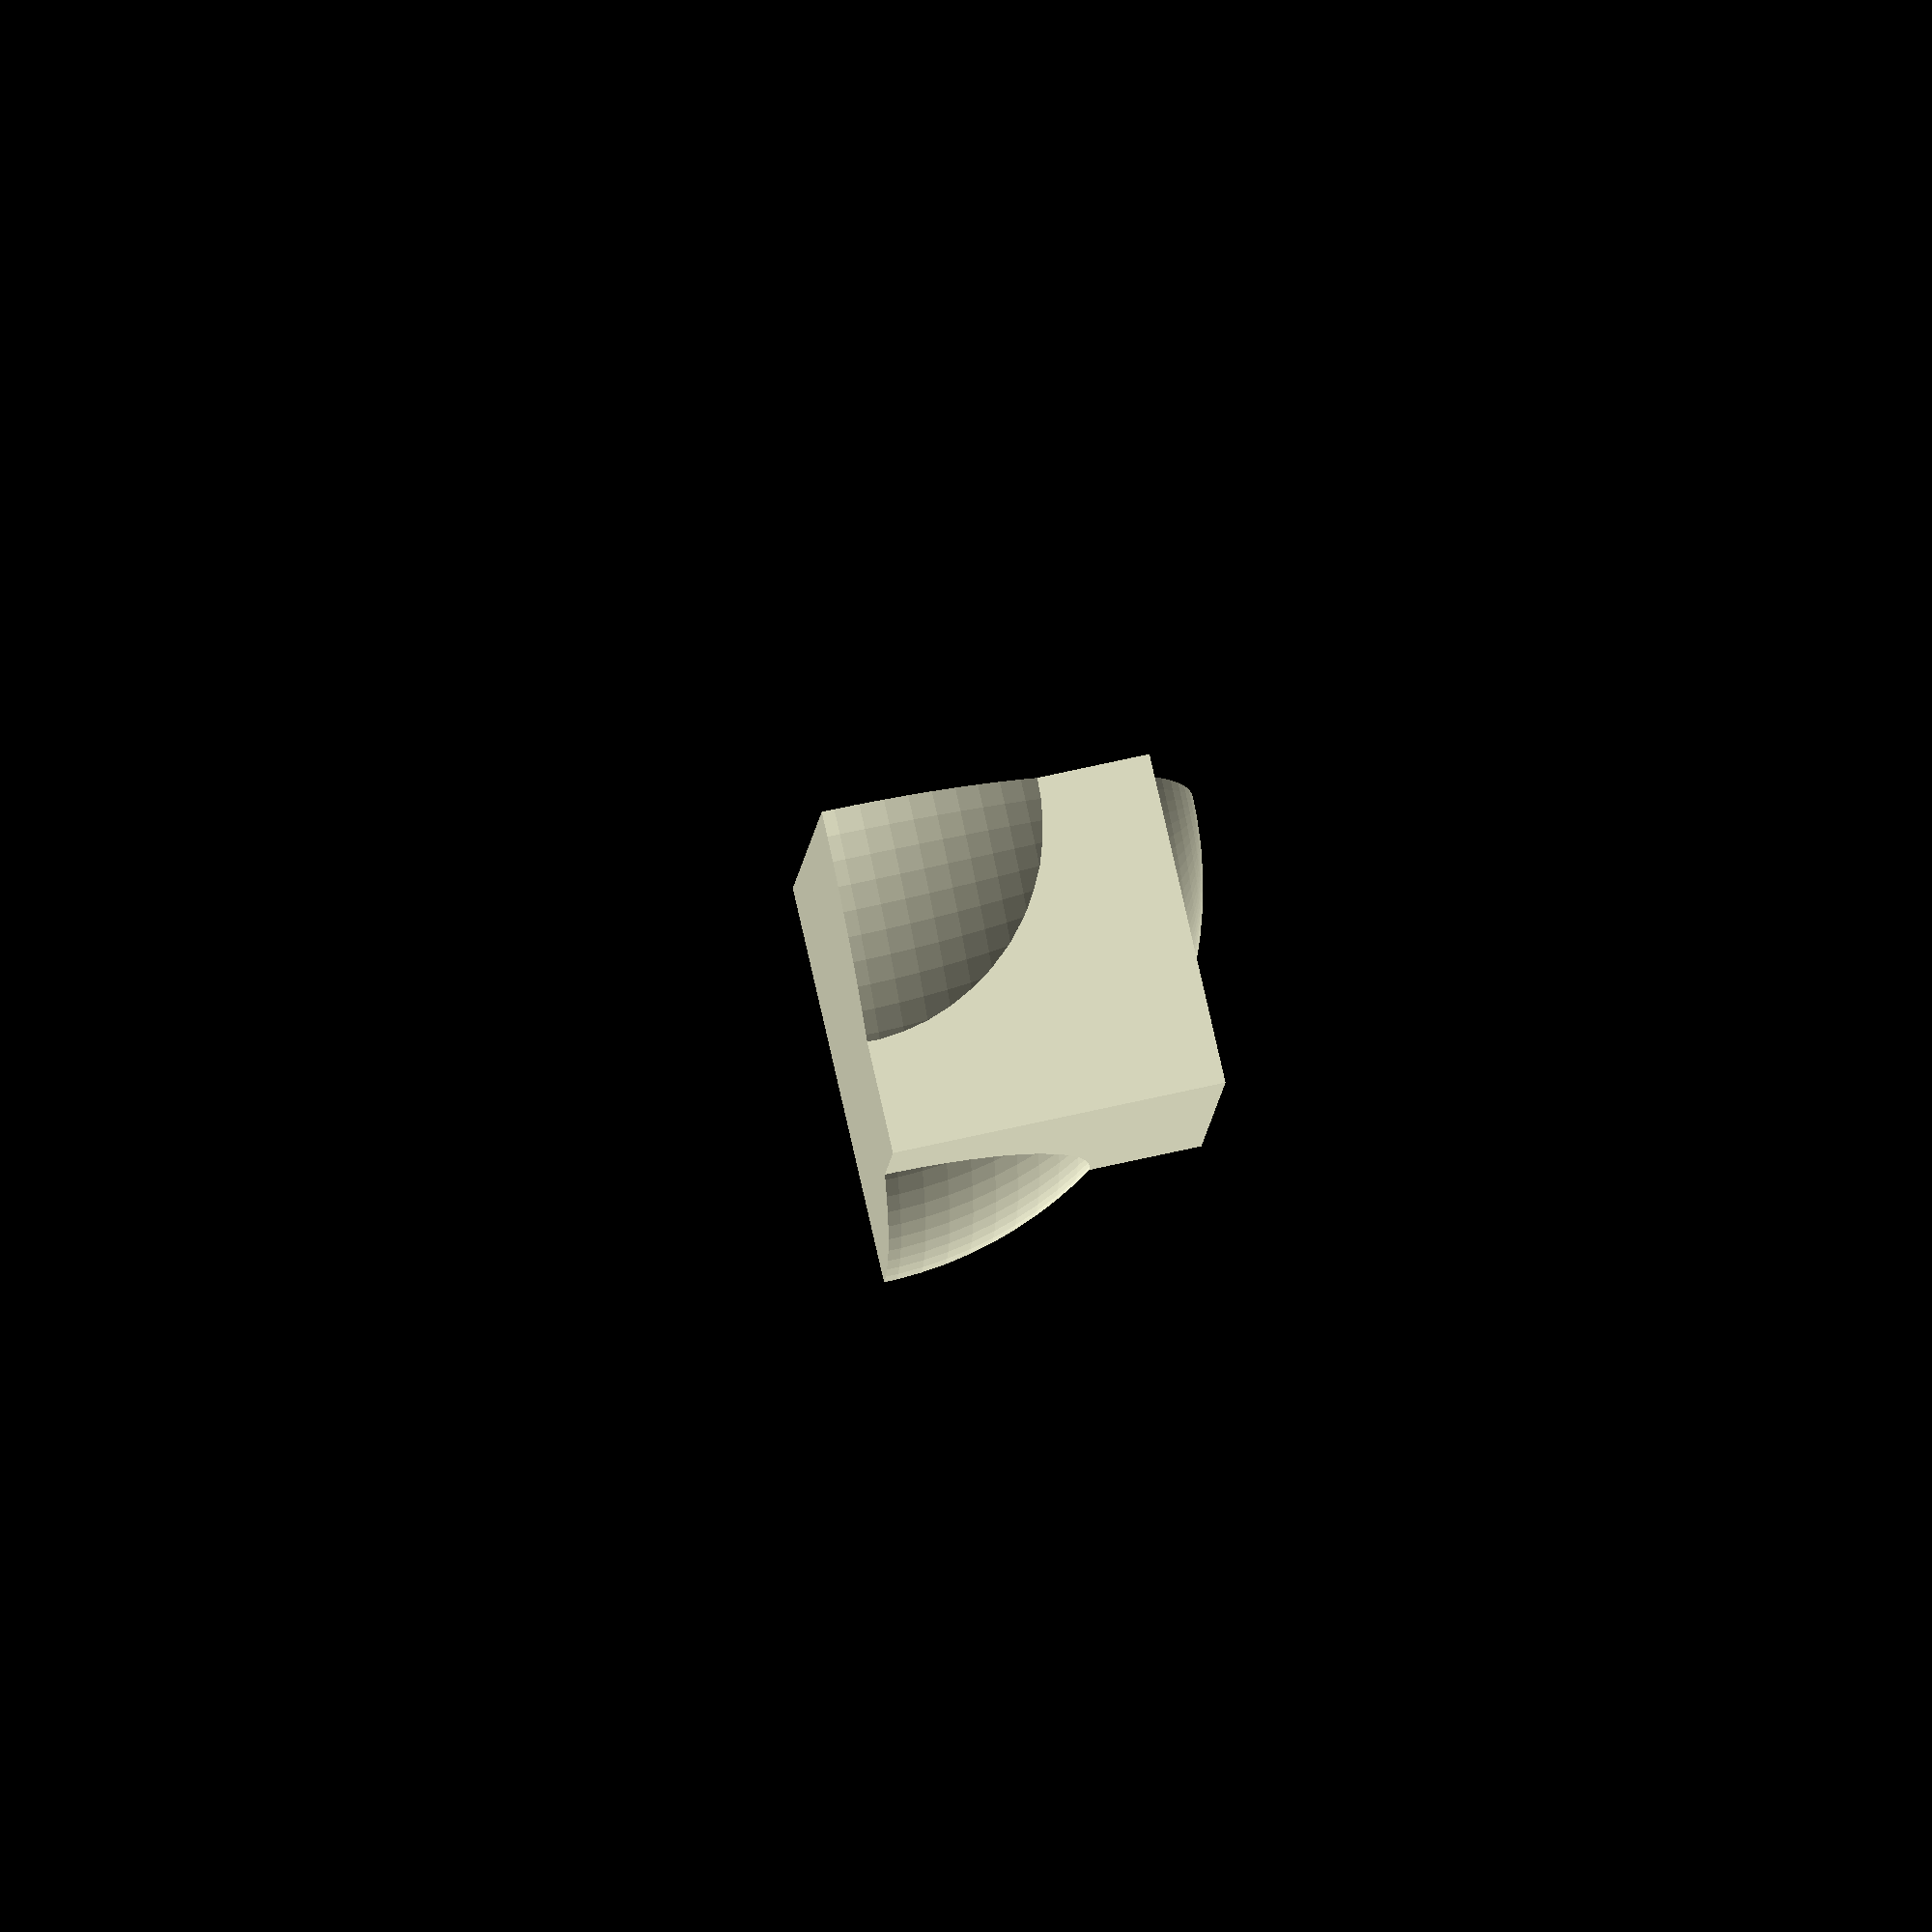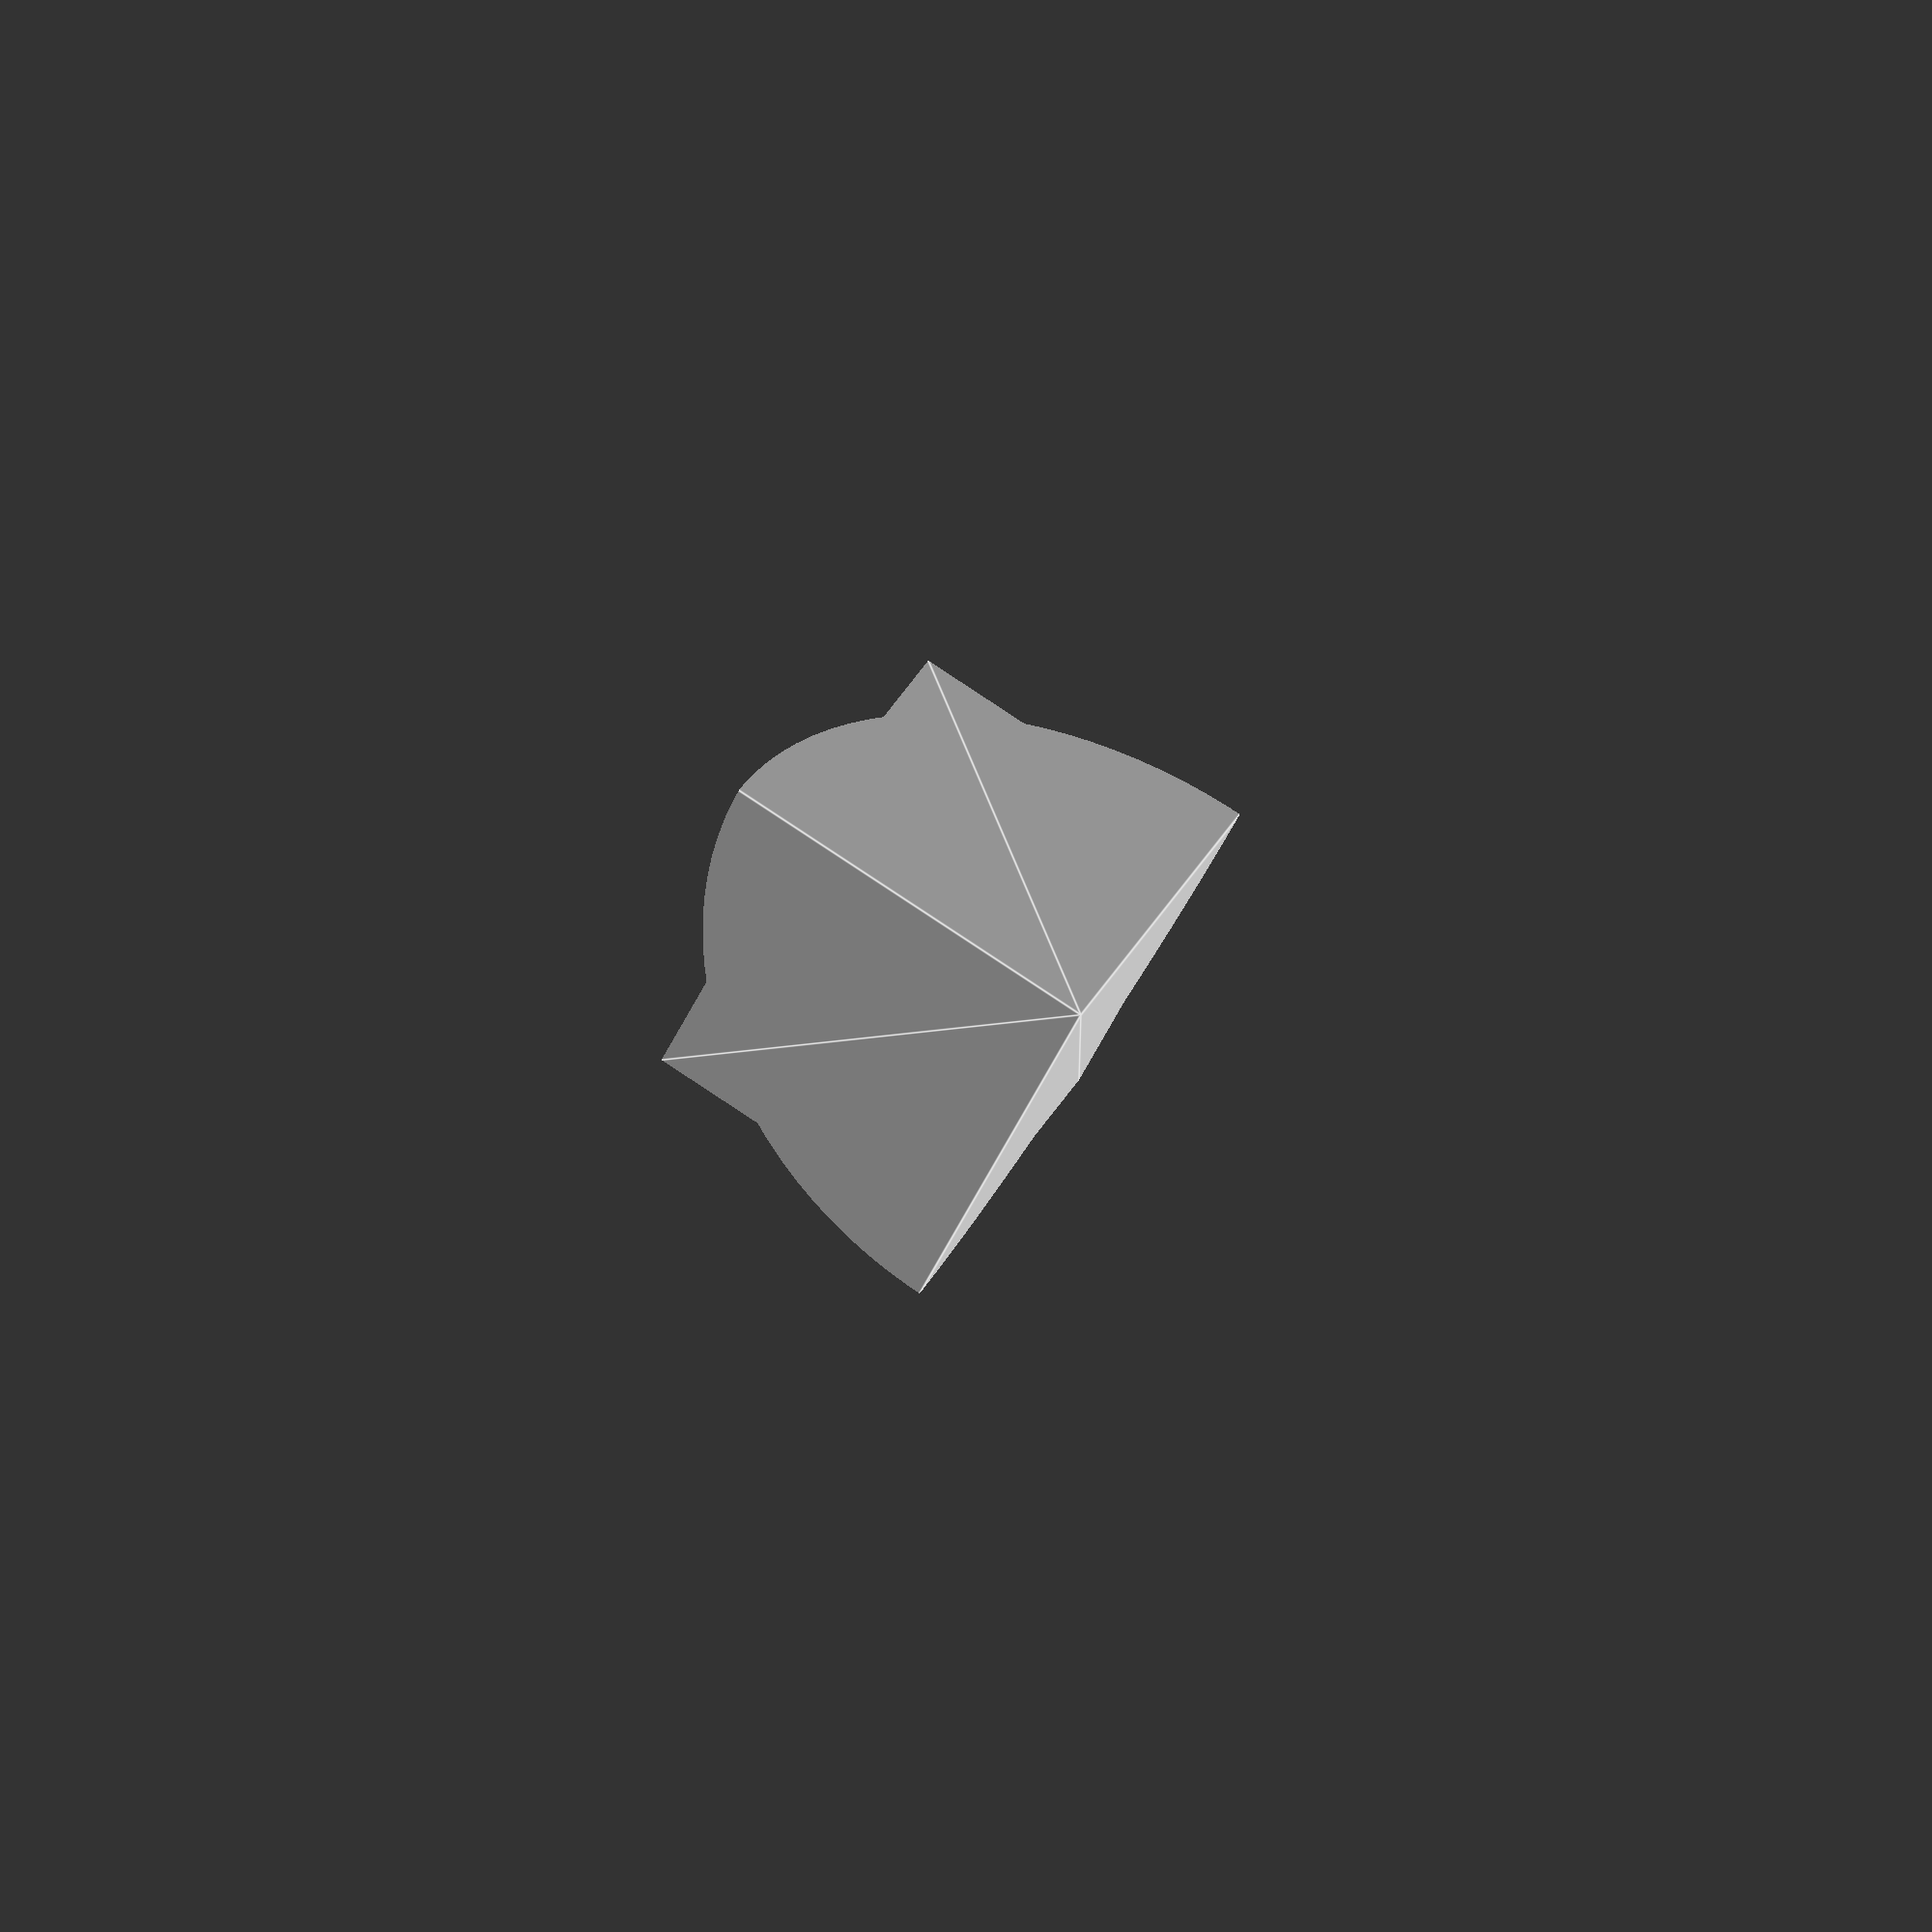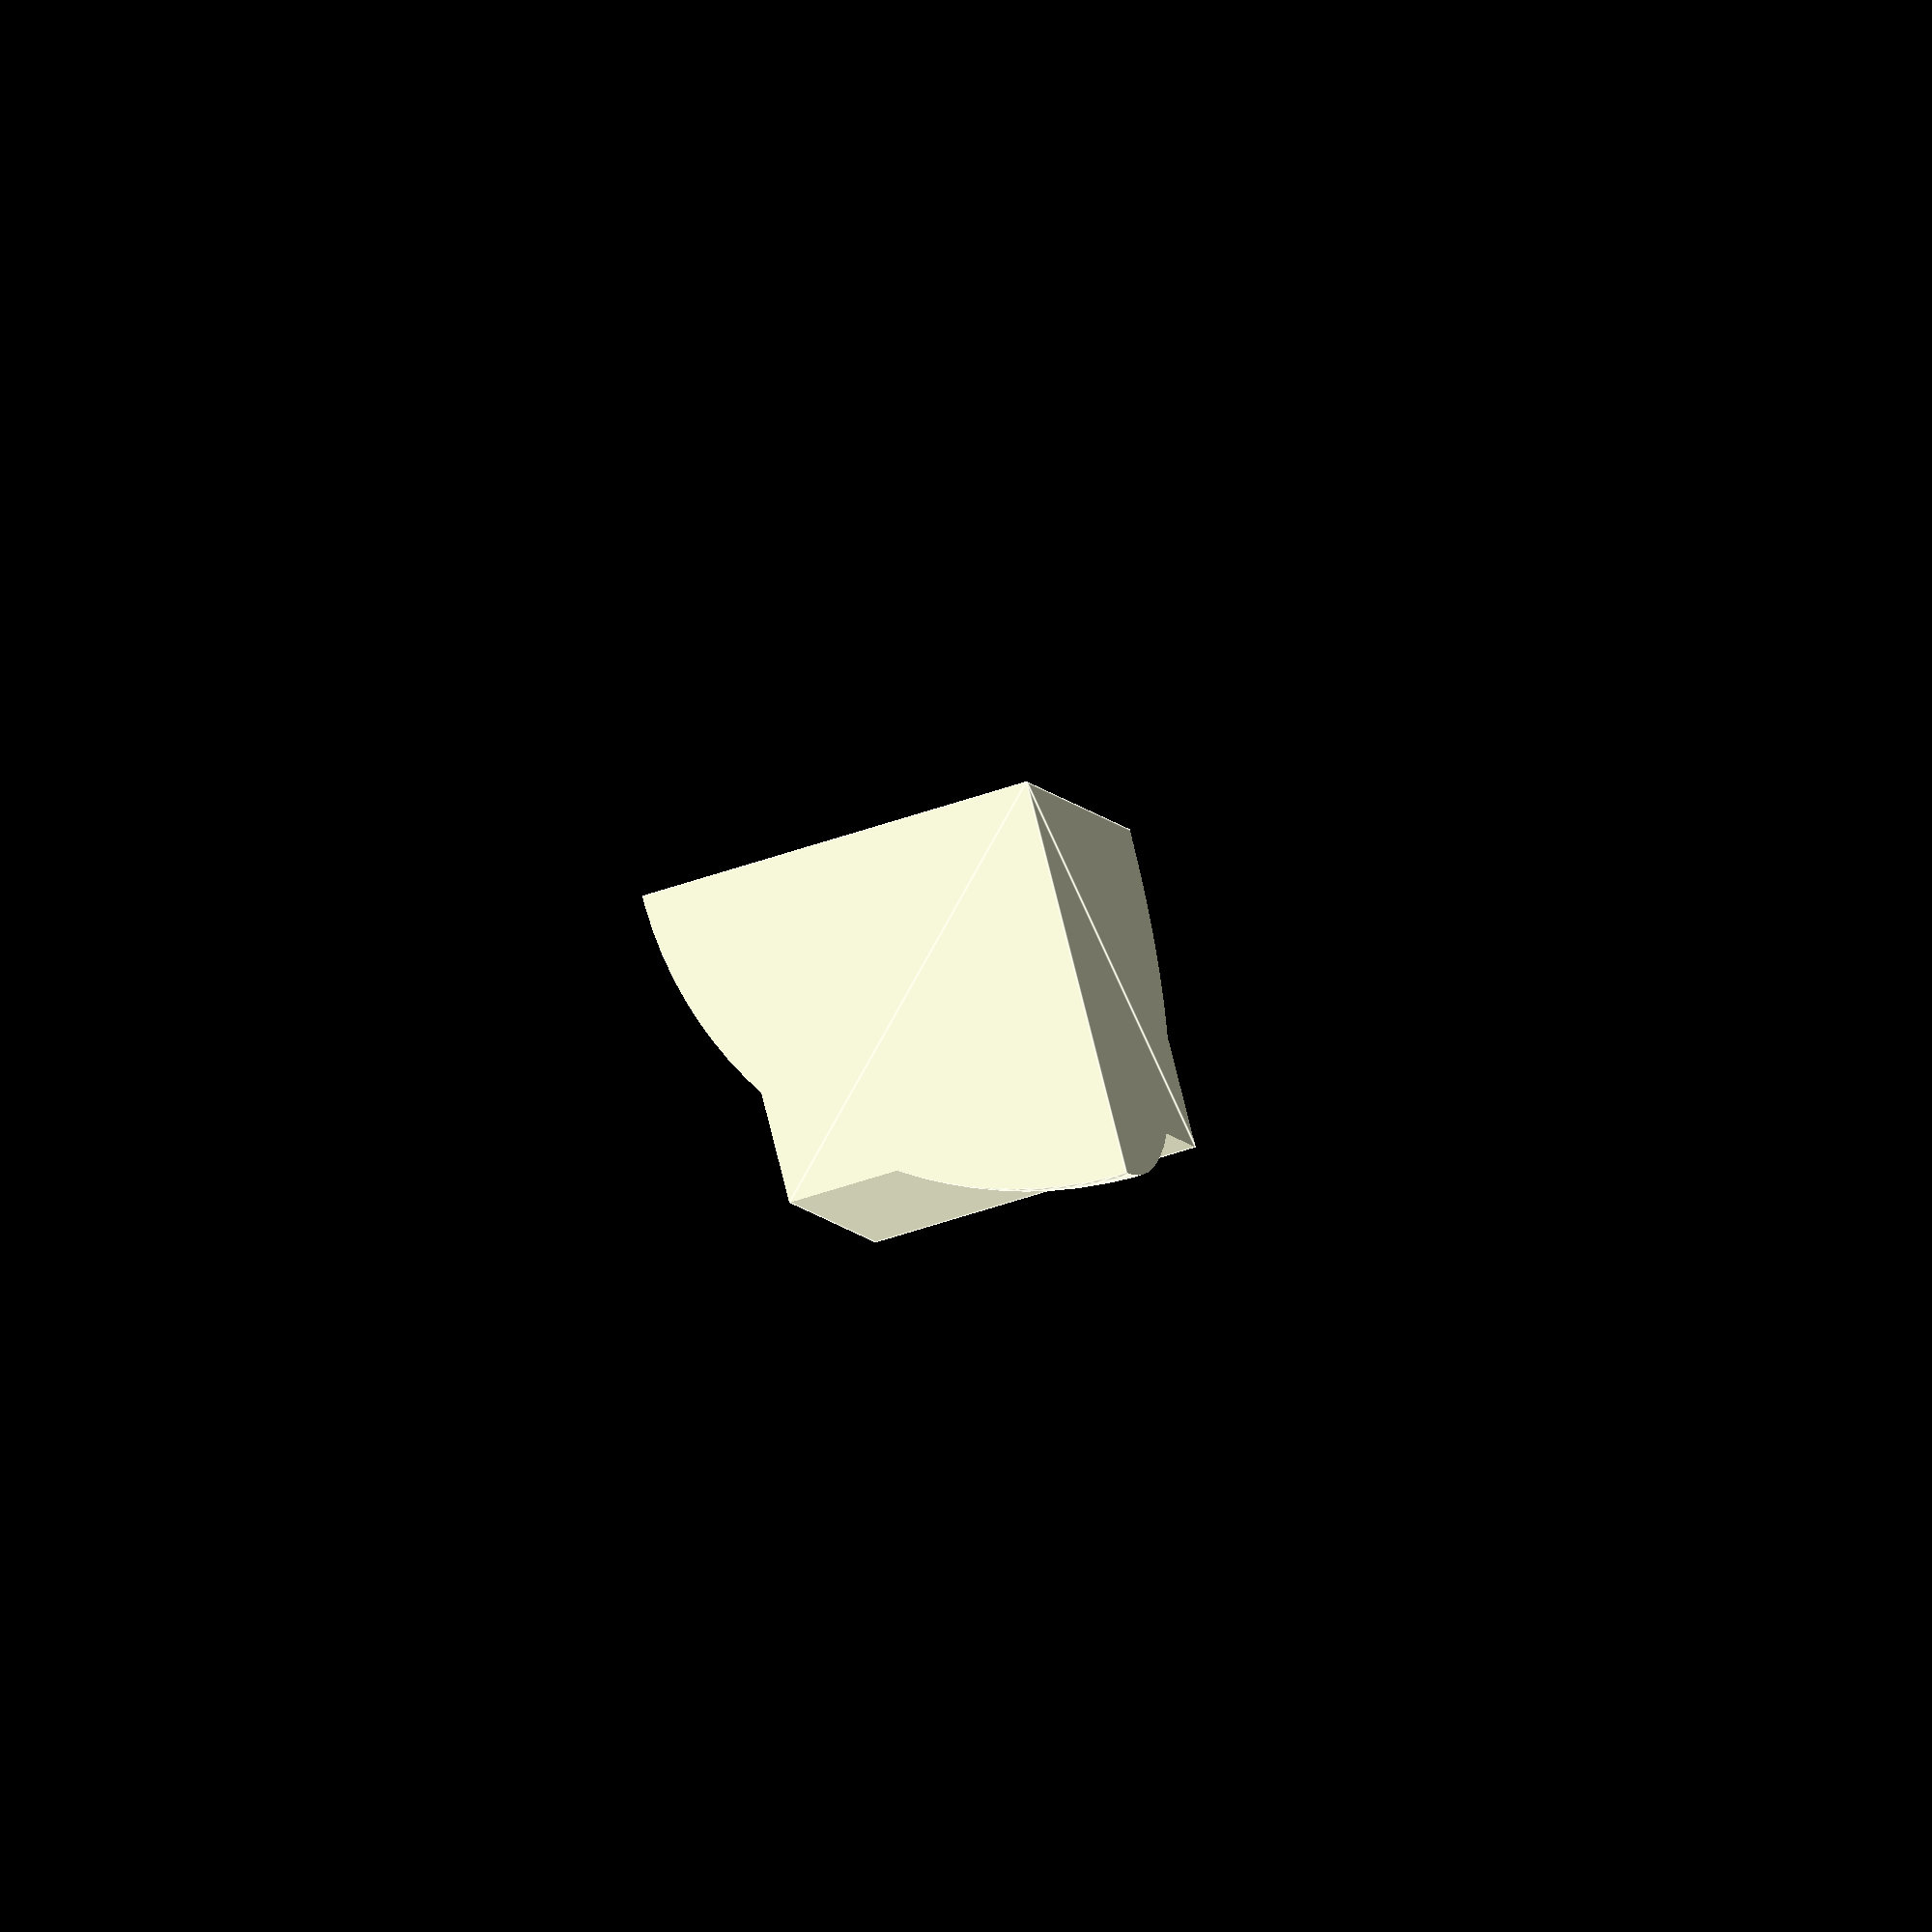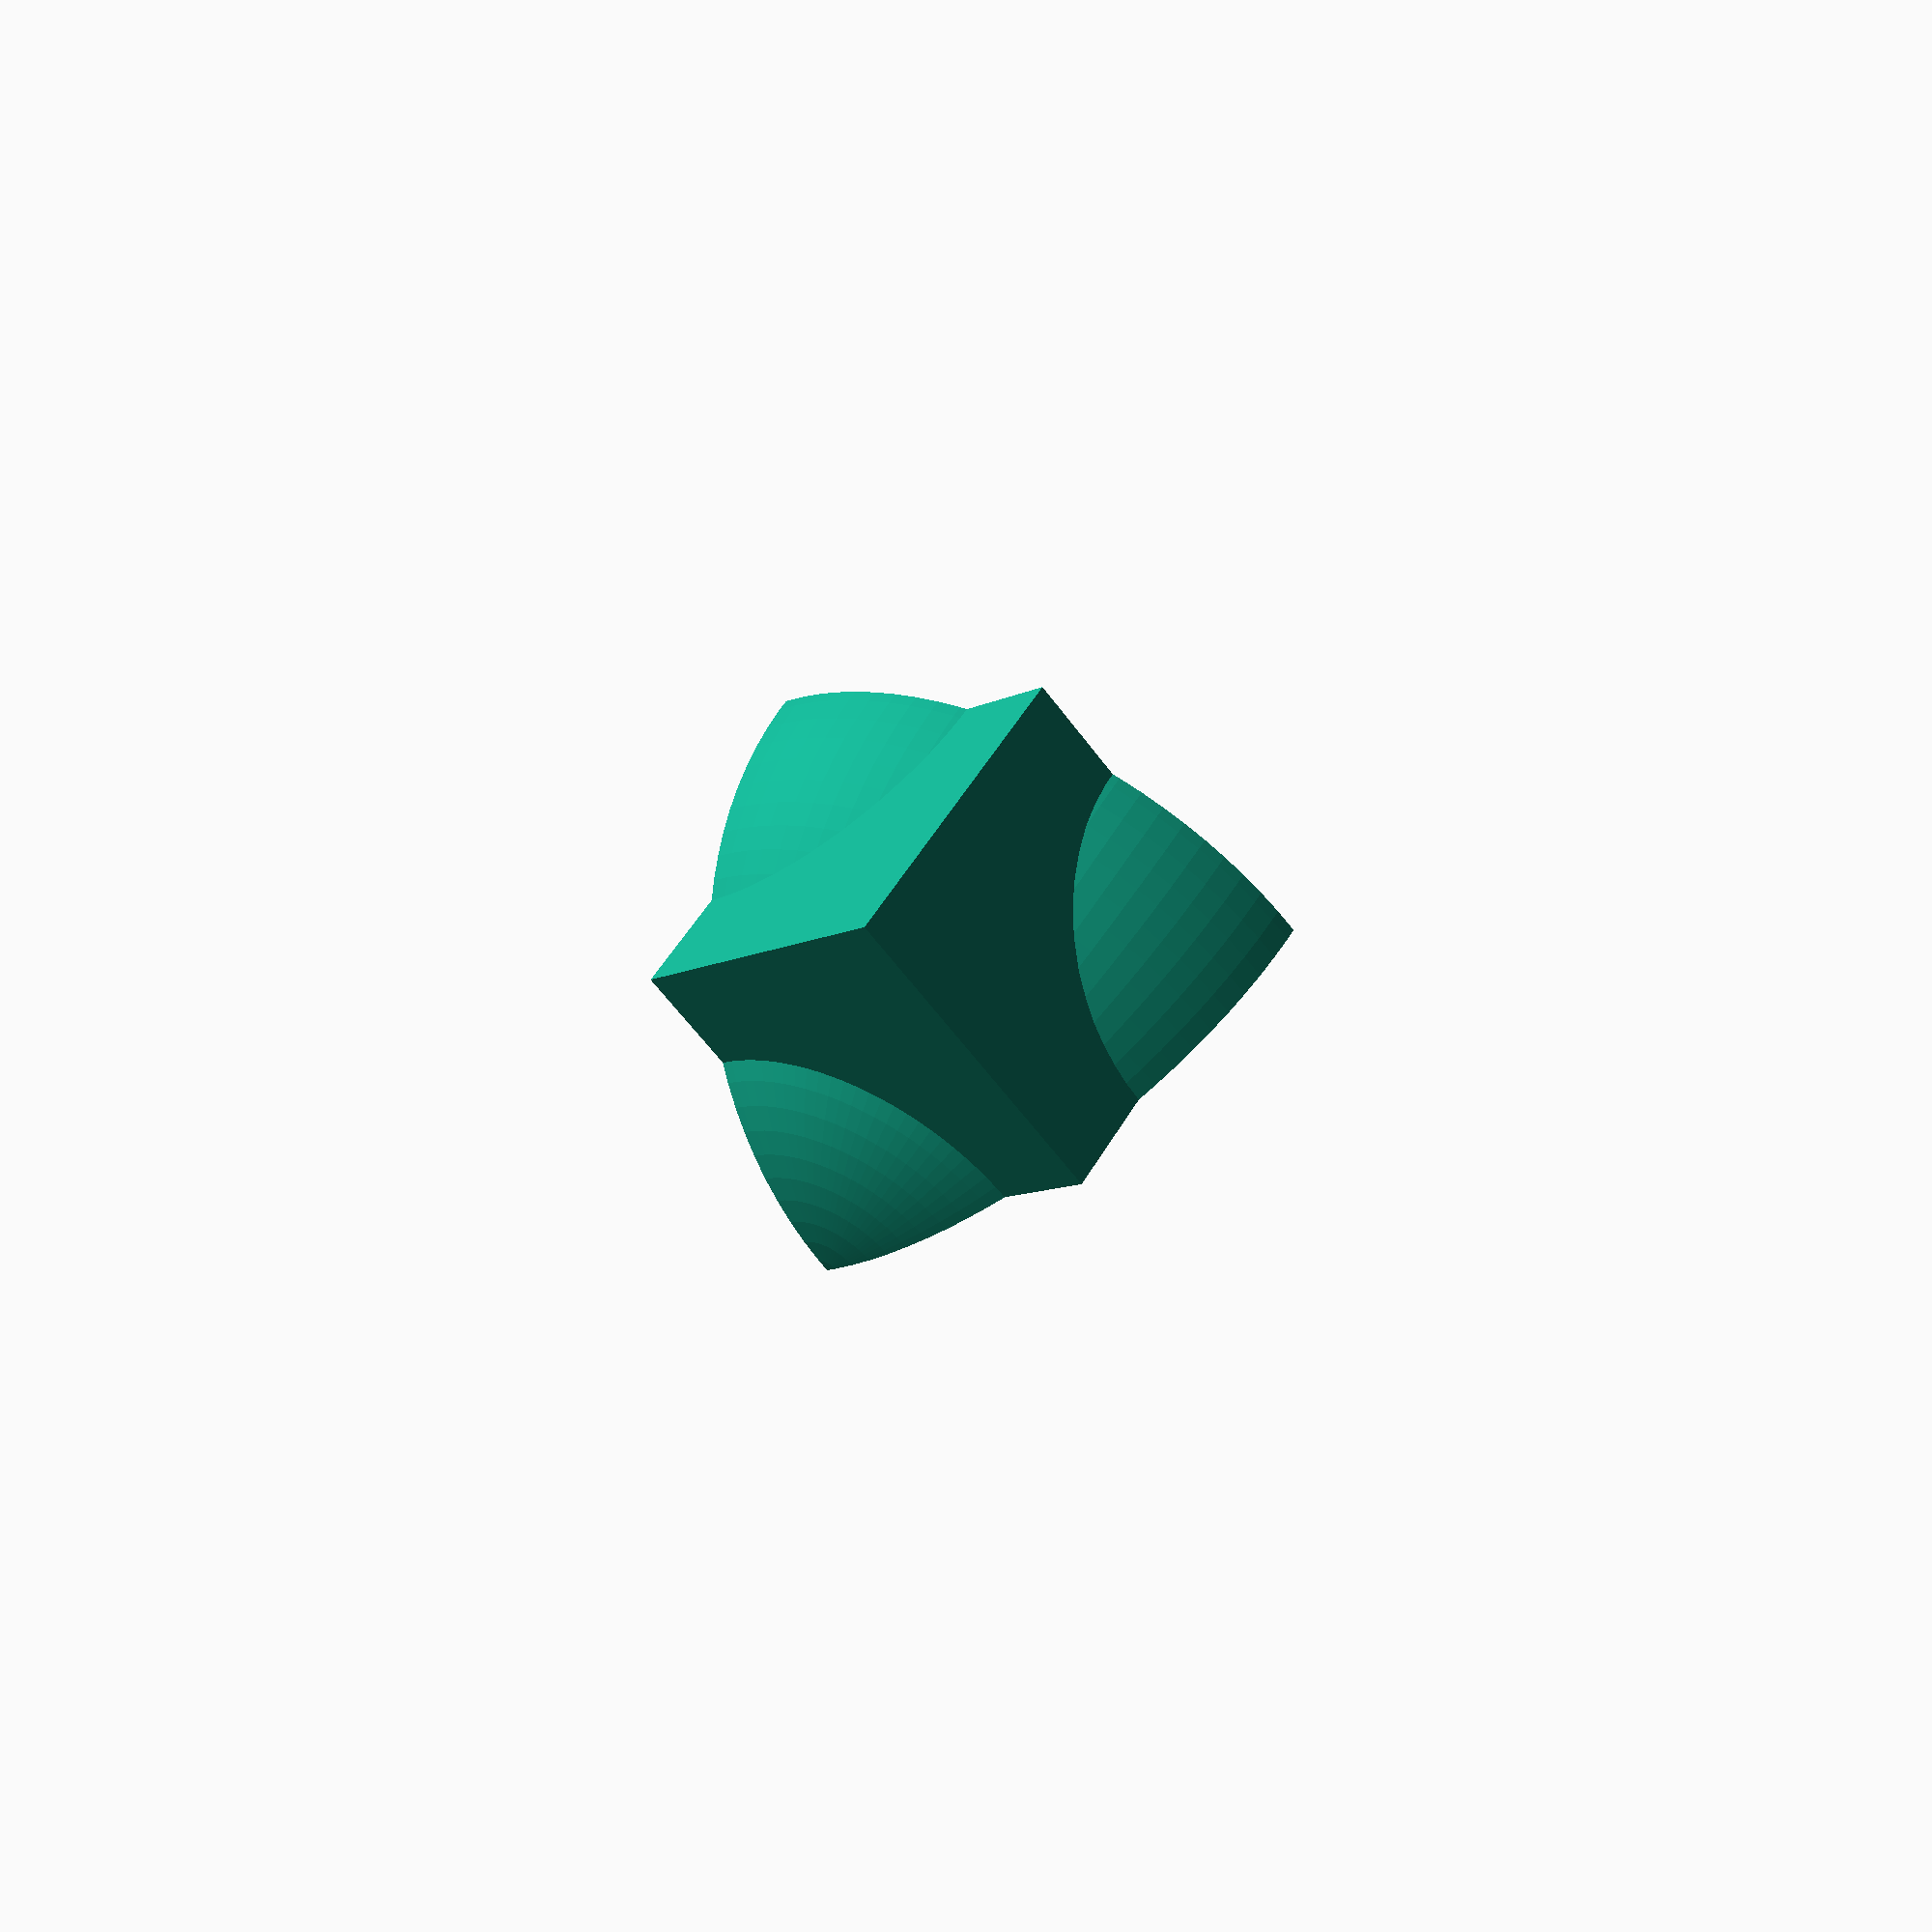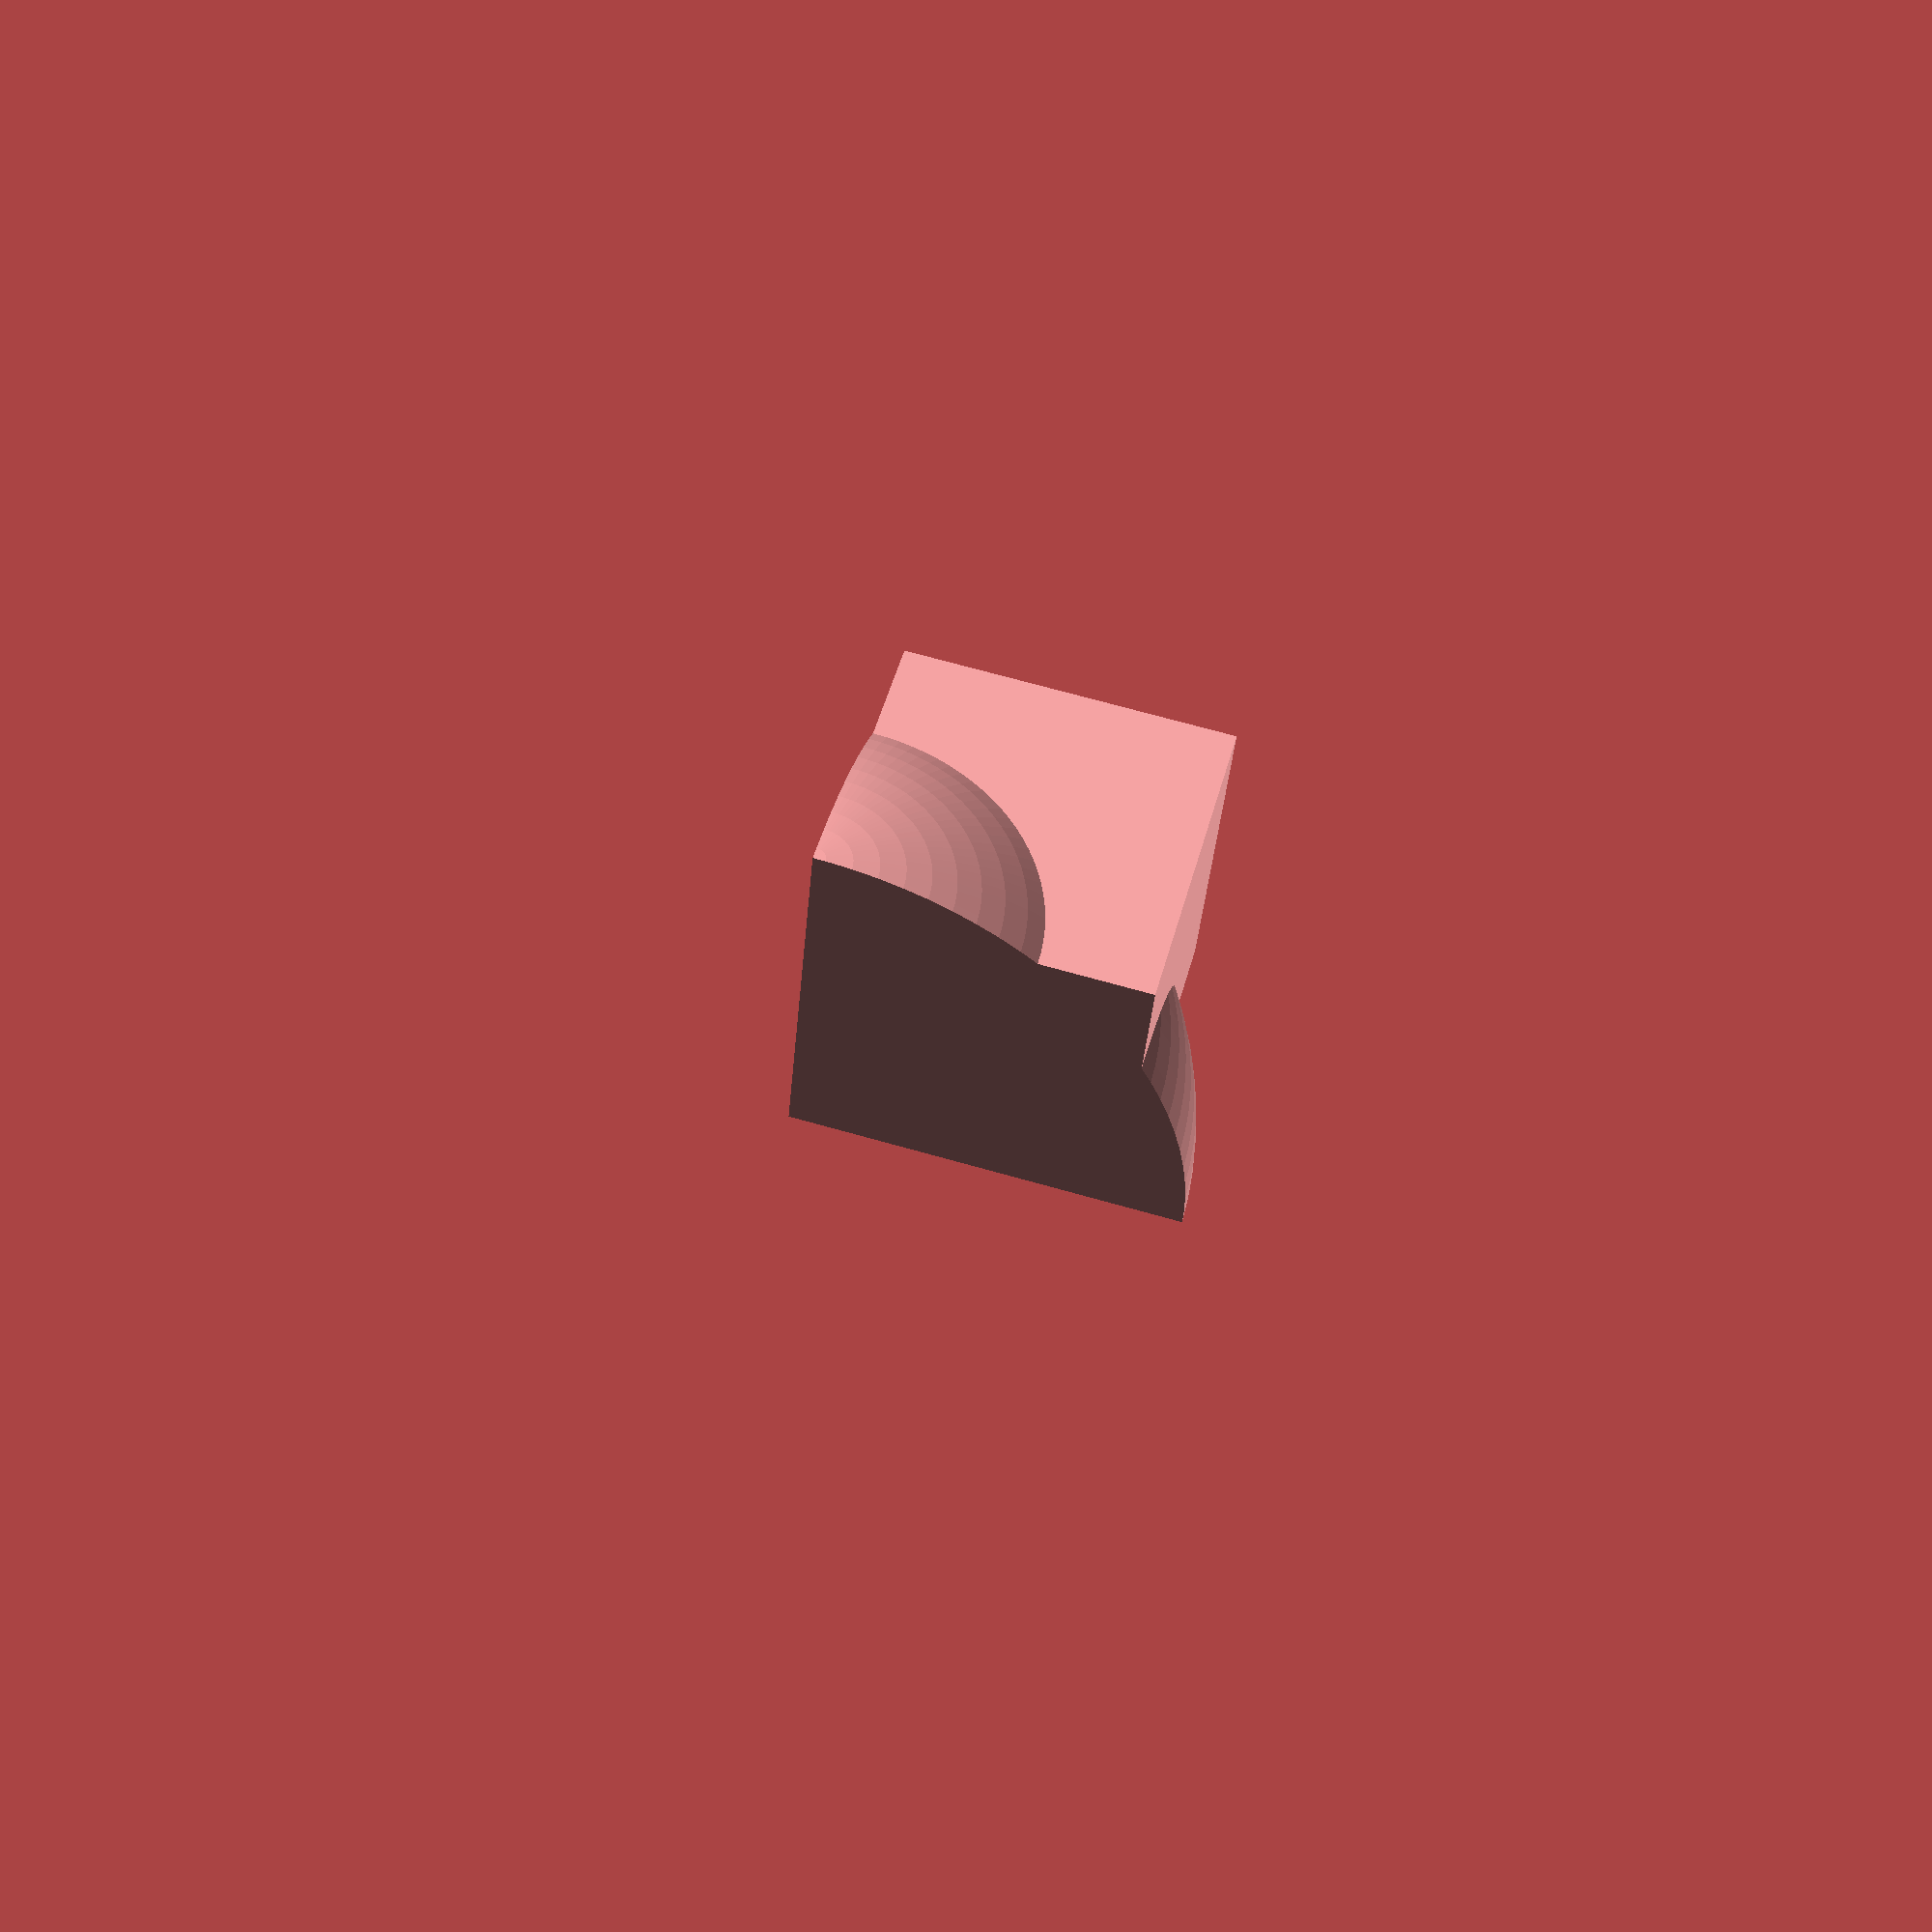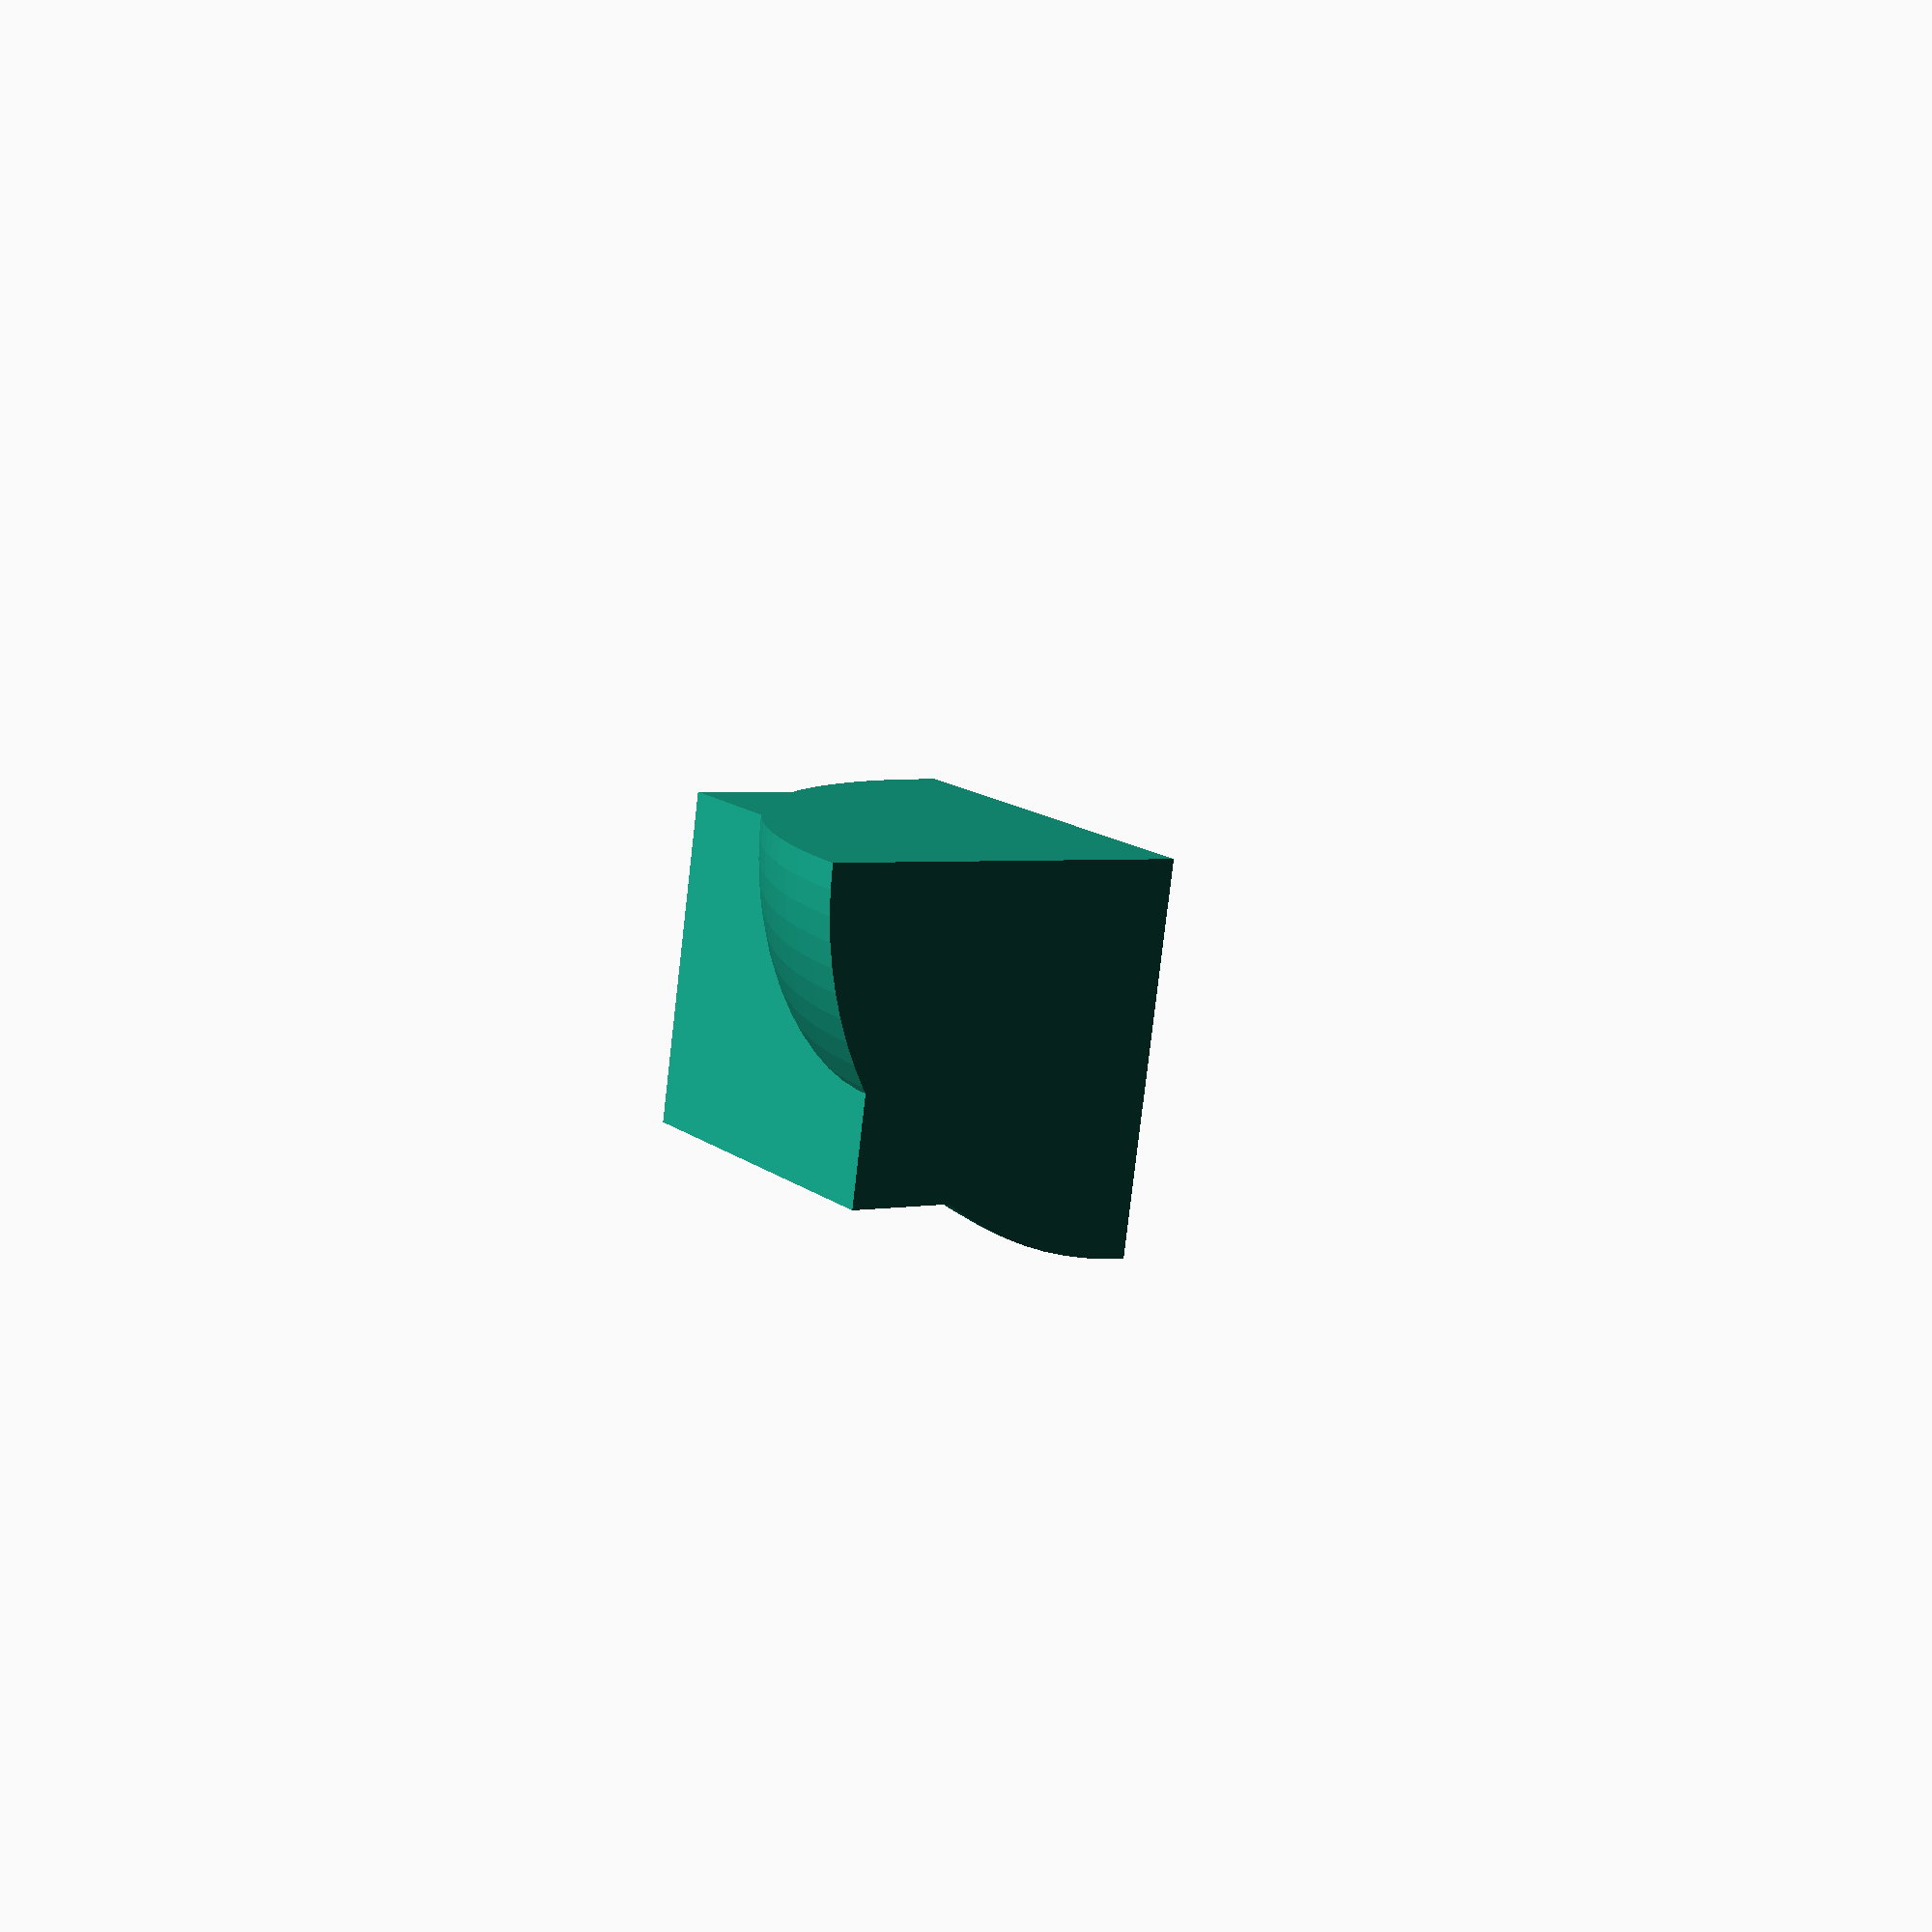
<openscad>
intersection() {
    translate([0,0,0]) {
        cube(20,true);
        sphere(12,$fn=100);
    }
    scale(20) {
        polyhedron(
            points=[
                [1,1,1],
                [0,1,1],
                [1,0,1],
                [0,0,1],
                [1,1,0],
                [0,1,0],
                [1,0,0],
                [0,0,0],
                // [0,0,0], // BAD
            ],
            faces=[
                [ 0, 4, 6, 2 ],
                [ 2, 6, 7, 3 ],
                [ 3, 7, 5, 1 ],
                [ 1, 5, 4, 0 ],
                [ 0, 2, 3, 1 ],
                [ 4, 5, 7, 6 ],
            ]);
    };
}

</openscad>
<views>
elev=297.9 azim=252.4 roll=256.5 proj=o view=solid
elev=97.4 azim=314.6 roll=56.5 proj=o view=edges
elev=232.8 azim=44.0 roll=69.5 proj=o view=edges
elev=308.2 azim=316.5 roll=29.5 proj=p view=solid
elev=38.3 azim=15.1 roll=355.2 proj=p view=solid
elev=164.1 azim=261.9 roll=35.5 proj=p view=solid
</views>
